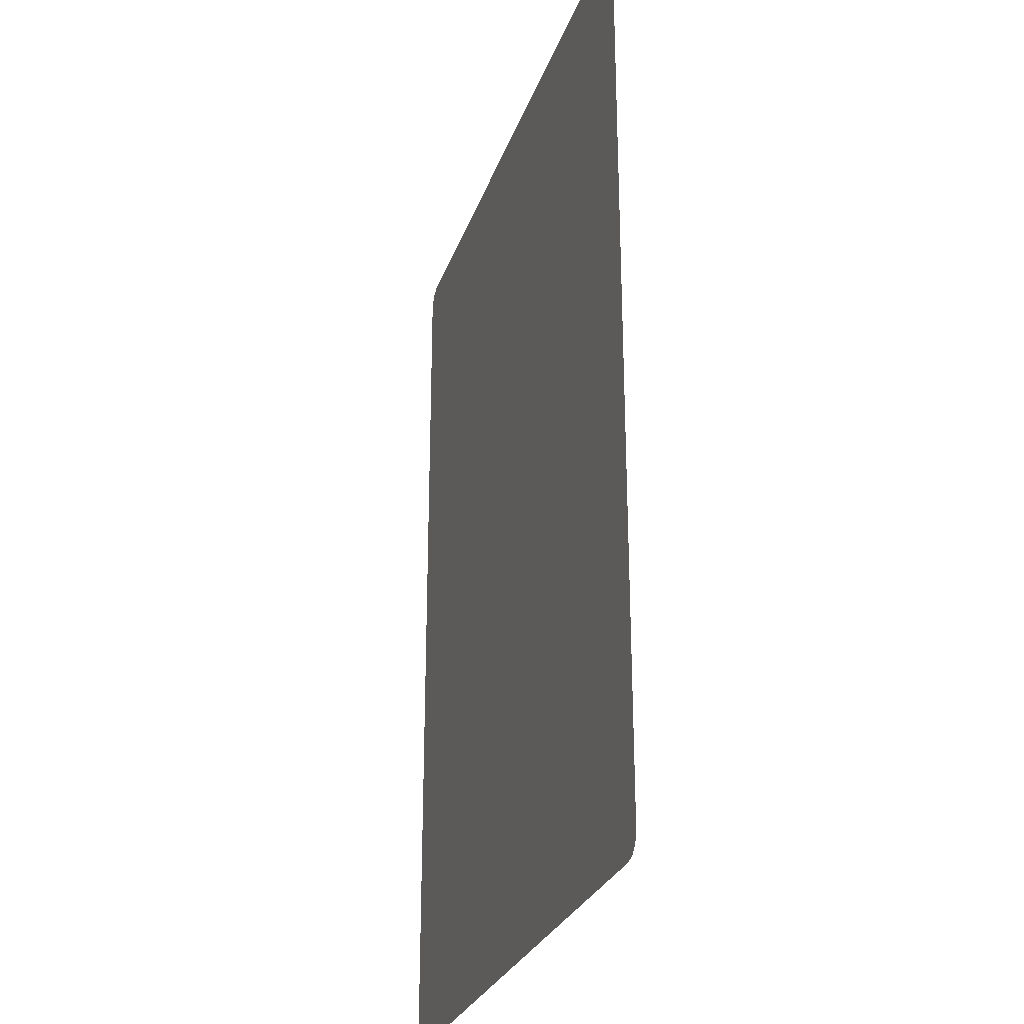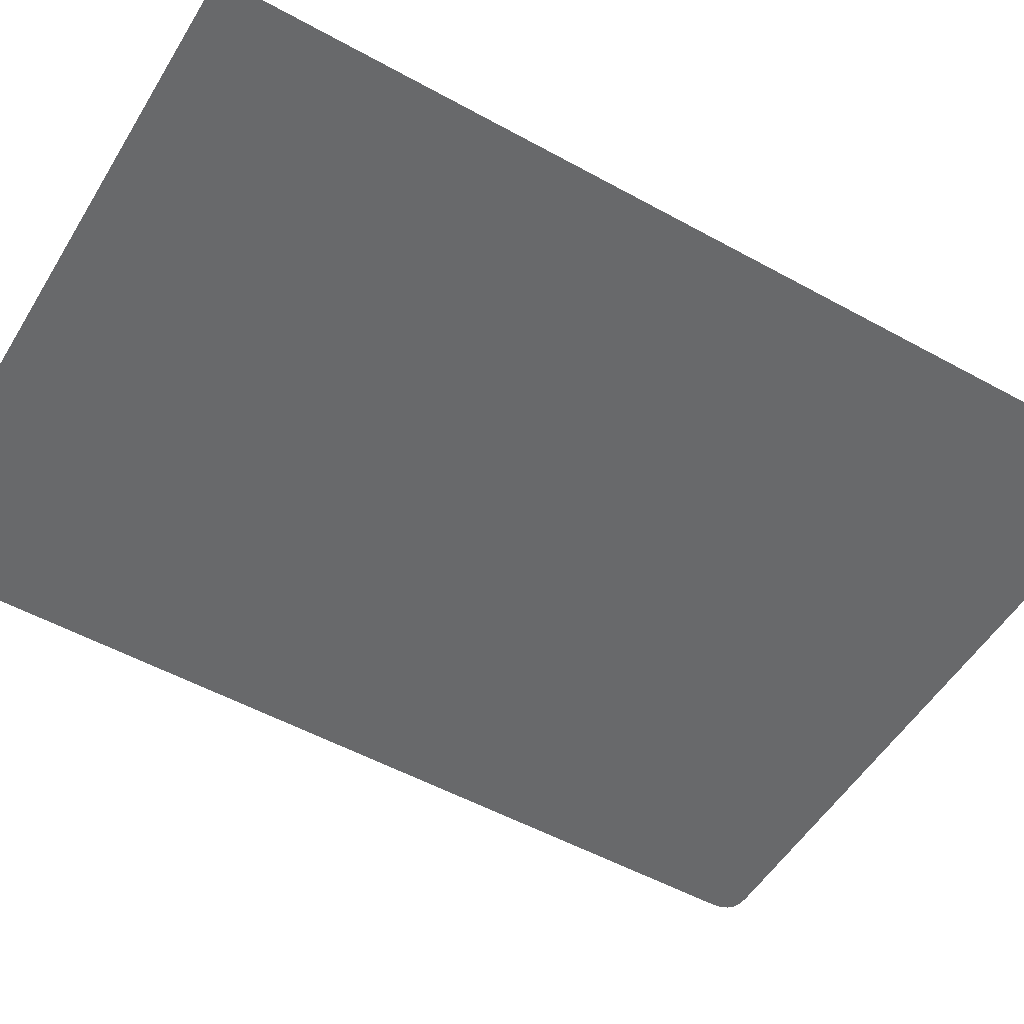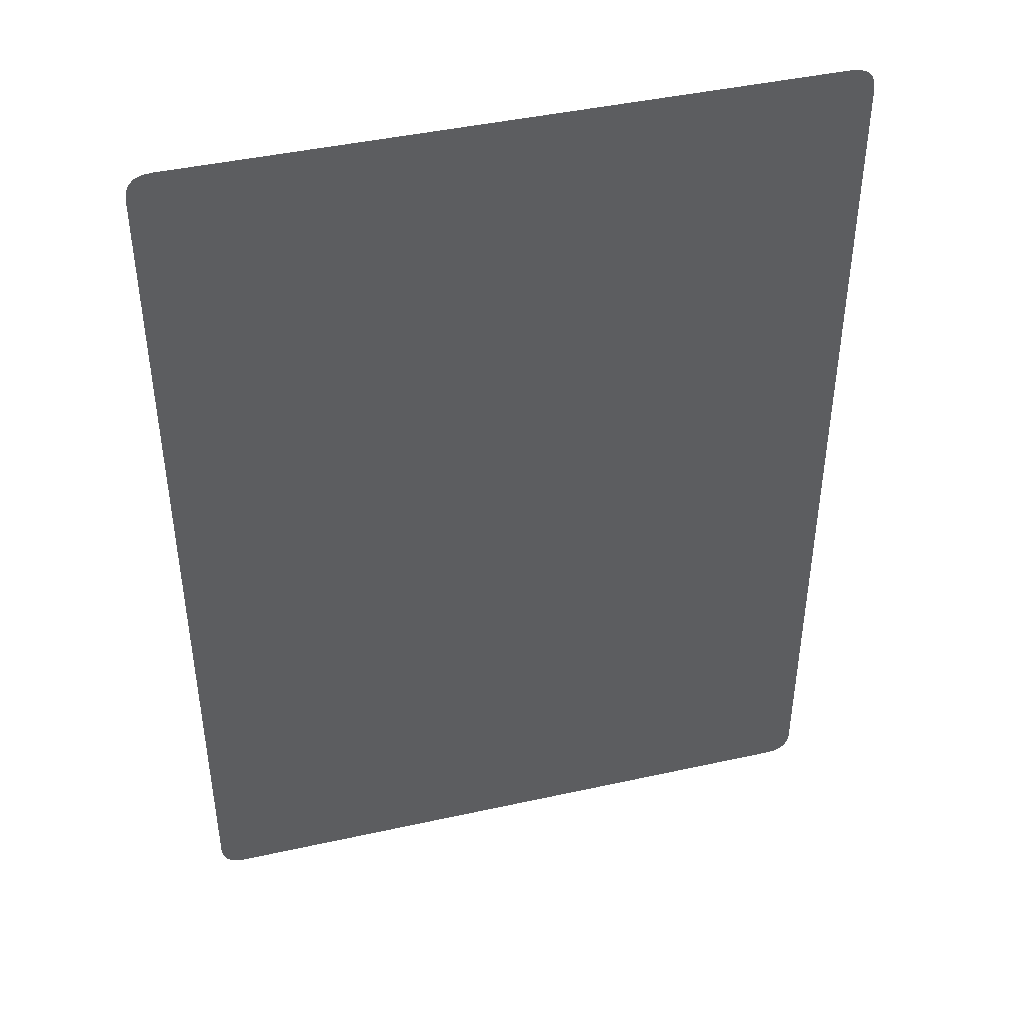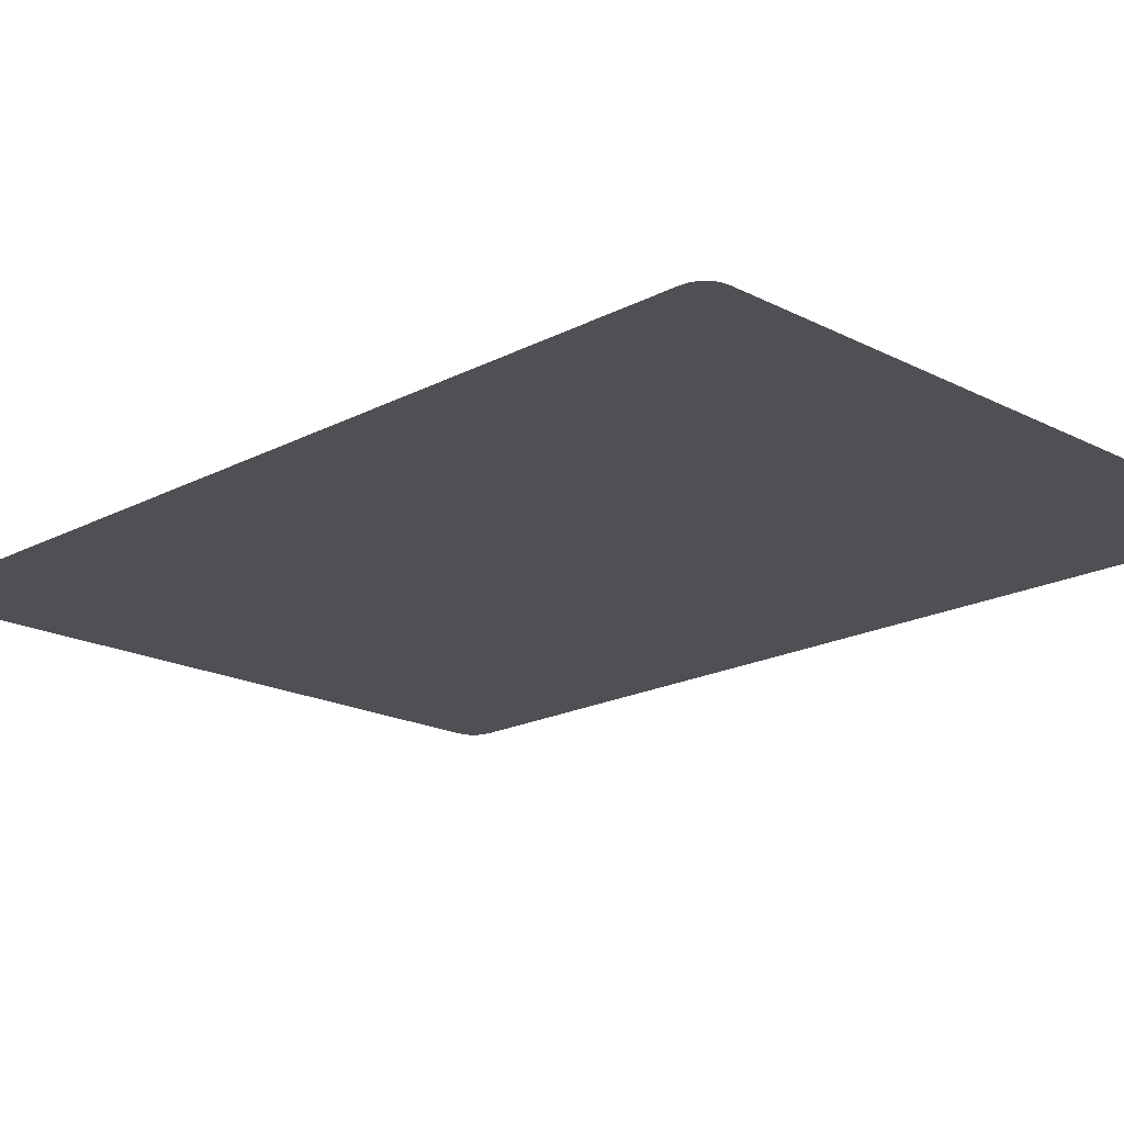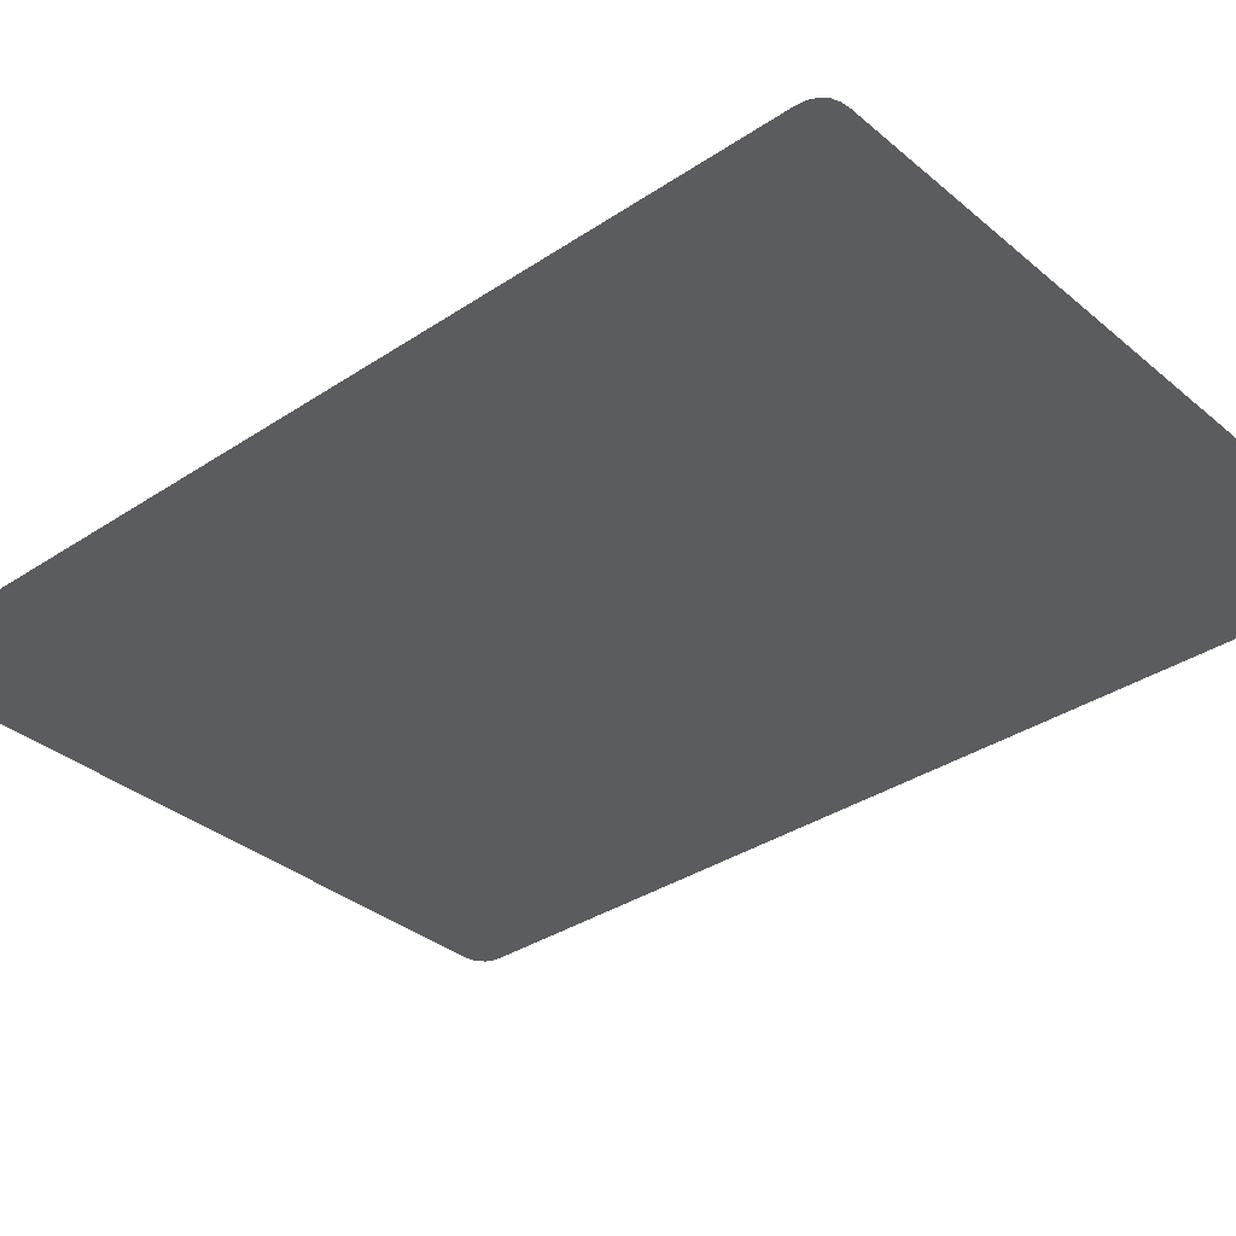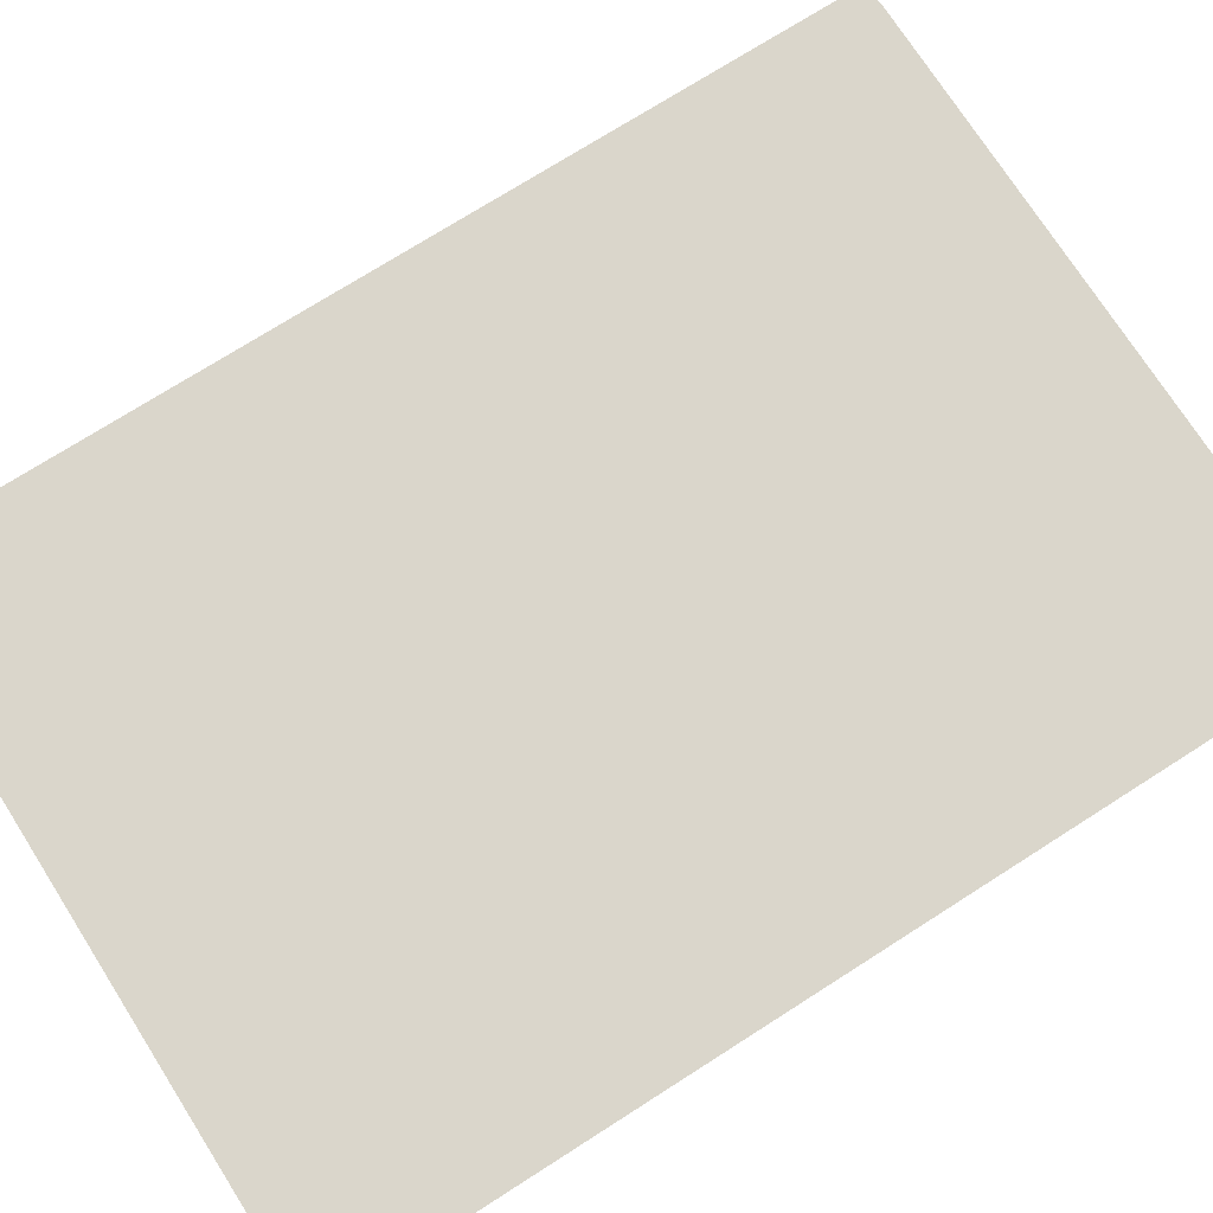
<metadata>
{"format":"obj","ext":"obj","renderer":"f3d","projection":"perspective","resolution":1024,"background":"white","views":[{"elev":-27.3,"azim":73.1,"up":"+Z"},{"elev":-52.6,"azim":-120.7,"up":"+Y"},{"elev":43.7,"azim":165.4,"up":"+Z"},{"elev":-18.6,"azim":-44.8,"up":"+Y"},{"elev":-34.5,"azim":131.8,"up":"+Y"},{"elev":73.8,"azim":-122.5,"up":"+Y"}]}
</metadata>
<code>
g Highlight_Hand
v 2.966 -0.06605 -4.45
v -2.966 -0.06605 -4.45
v 3.05 -0.06605 -4.441
v 3.115 -0.06605 -4.413
v 3.161 -0.06605 -4.366
v 3.189 -0.06605 -4.301
v 3.199 -0.06605 -4.217
v 2.966 -0.06605 4.45
v 3.05 -0.06605 4.441
v 3.115 -0.06605 4.413
v 3.161 -0.06605 4.366
v 3.189 -0.06605 4.301
v 3.199 -0.06605 4.217
v -3.199 -0.06605 4.217
v -3.05 -0.06605 -4.441
v -3.115 -0.06605 -4.413
v -3.161 -0.06605 -4.366
v -3.189 -0.06605 -4.301
v -3.199 -0.06605 -4.217
v -3.189 -0.06605 4.301
v -3.161 -0.06605 4.366
v -3.115 -0.06605 4.413
v -3.05 -0.06605 4.441
v -2.966 -0.06605 4.45
g Highlight_Hand_0
f 3 2 1
f 4 2 3
f 5 2 4
f 6 2 5
f 7 2 6
f 8 2 7
f 8 7 9
f 9 7 10
f 10 7 11
f 11 7 12
f 12 7 13
f 14 2 8
f 14 15 2
f 14 16 15
f 14 17 16
f 14 18 17
f 14 19 18
f 14 8 20
f 20 8 21
f 21 8 22
f 22 8 23
f 23 8 24

</code>
